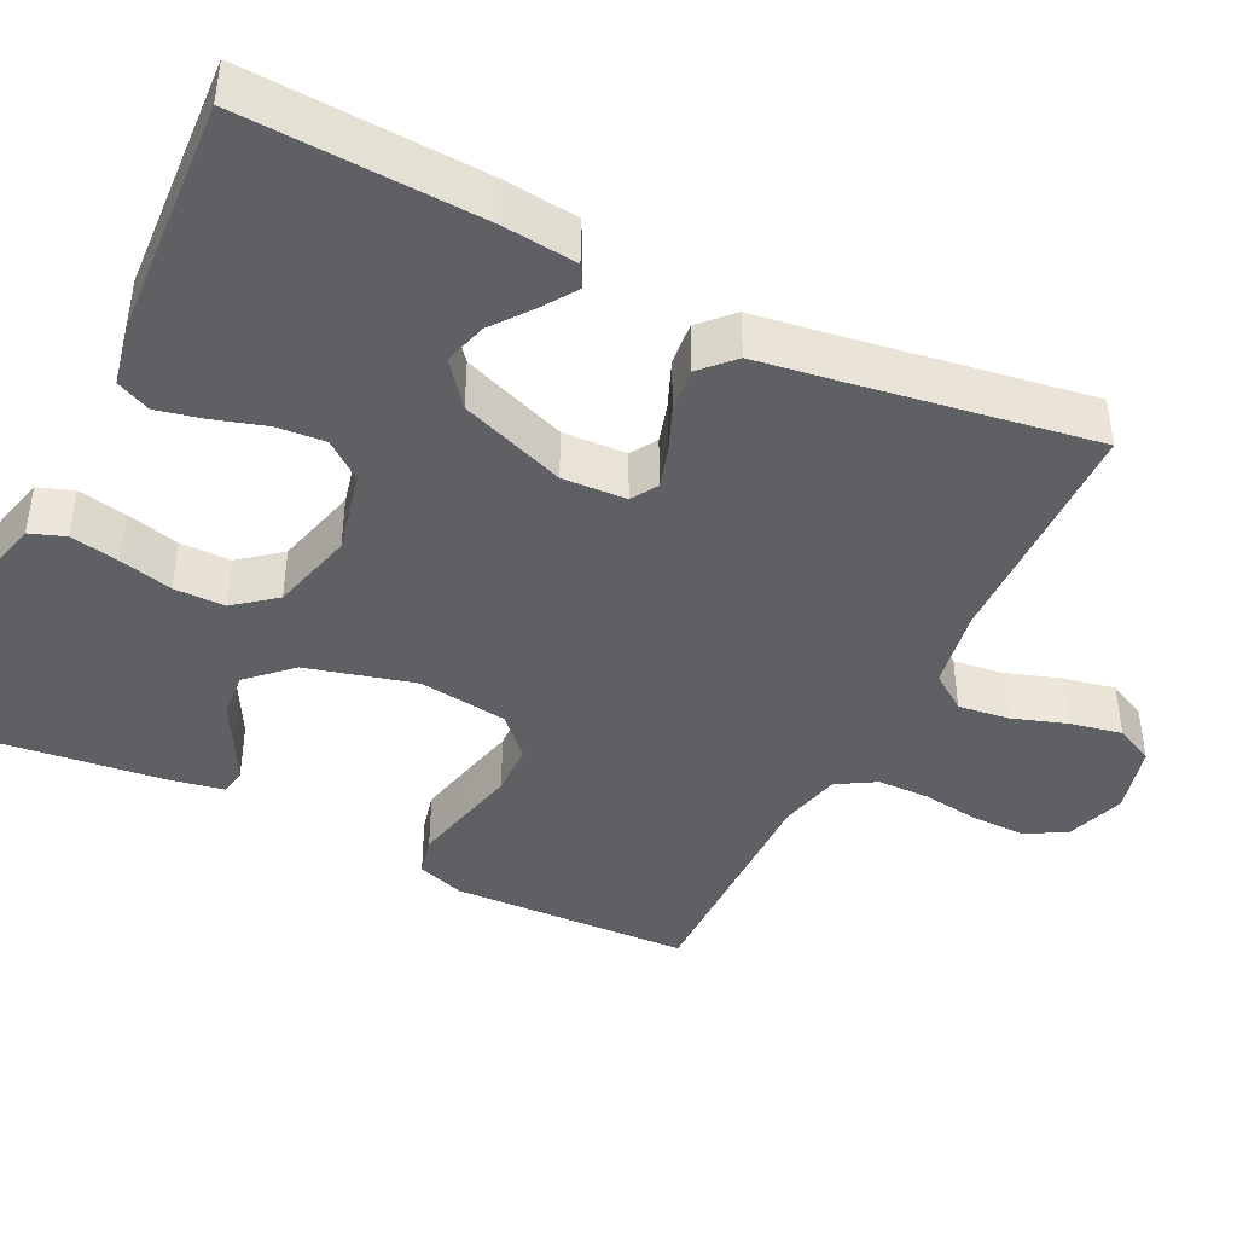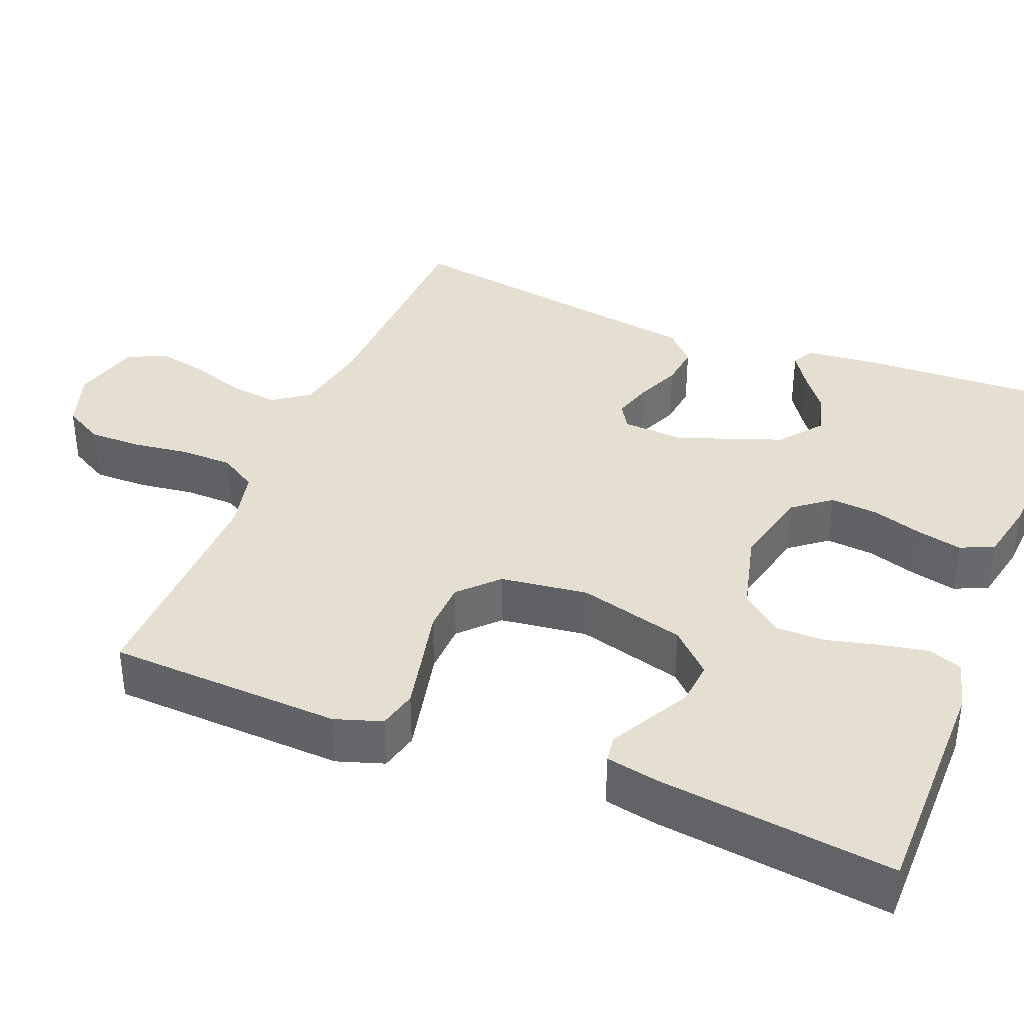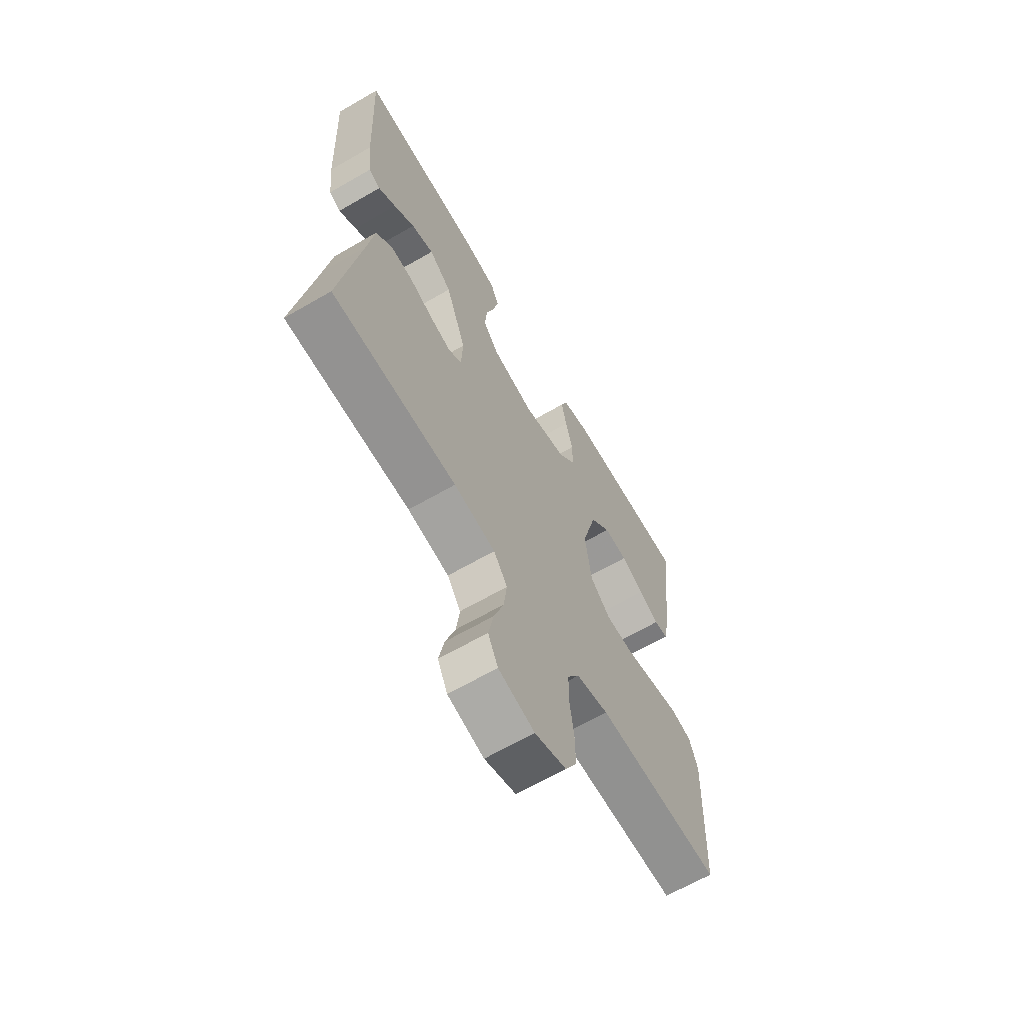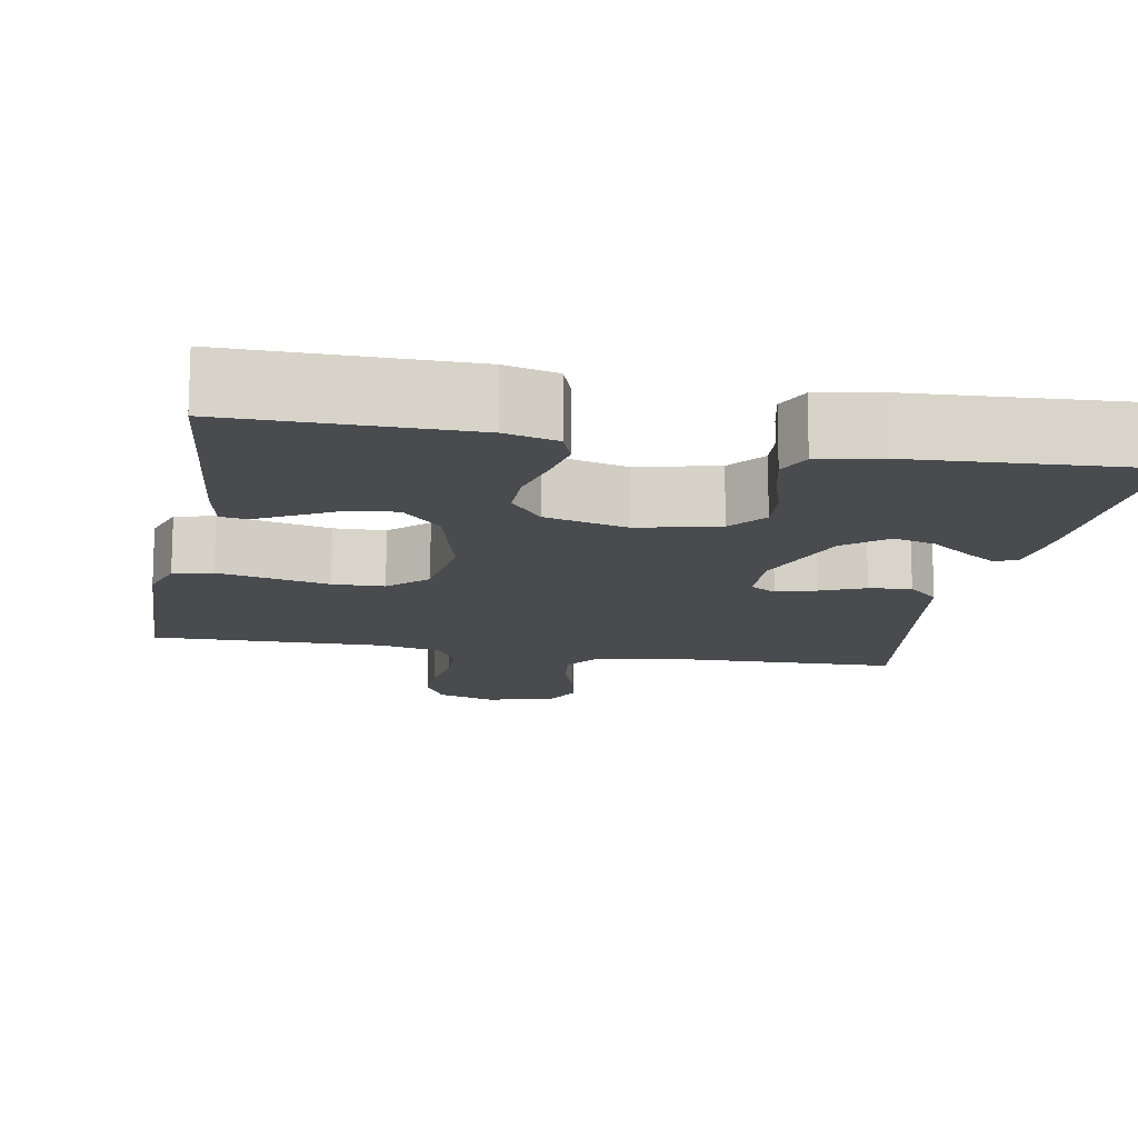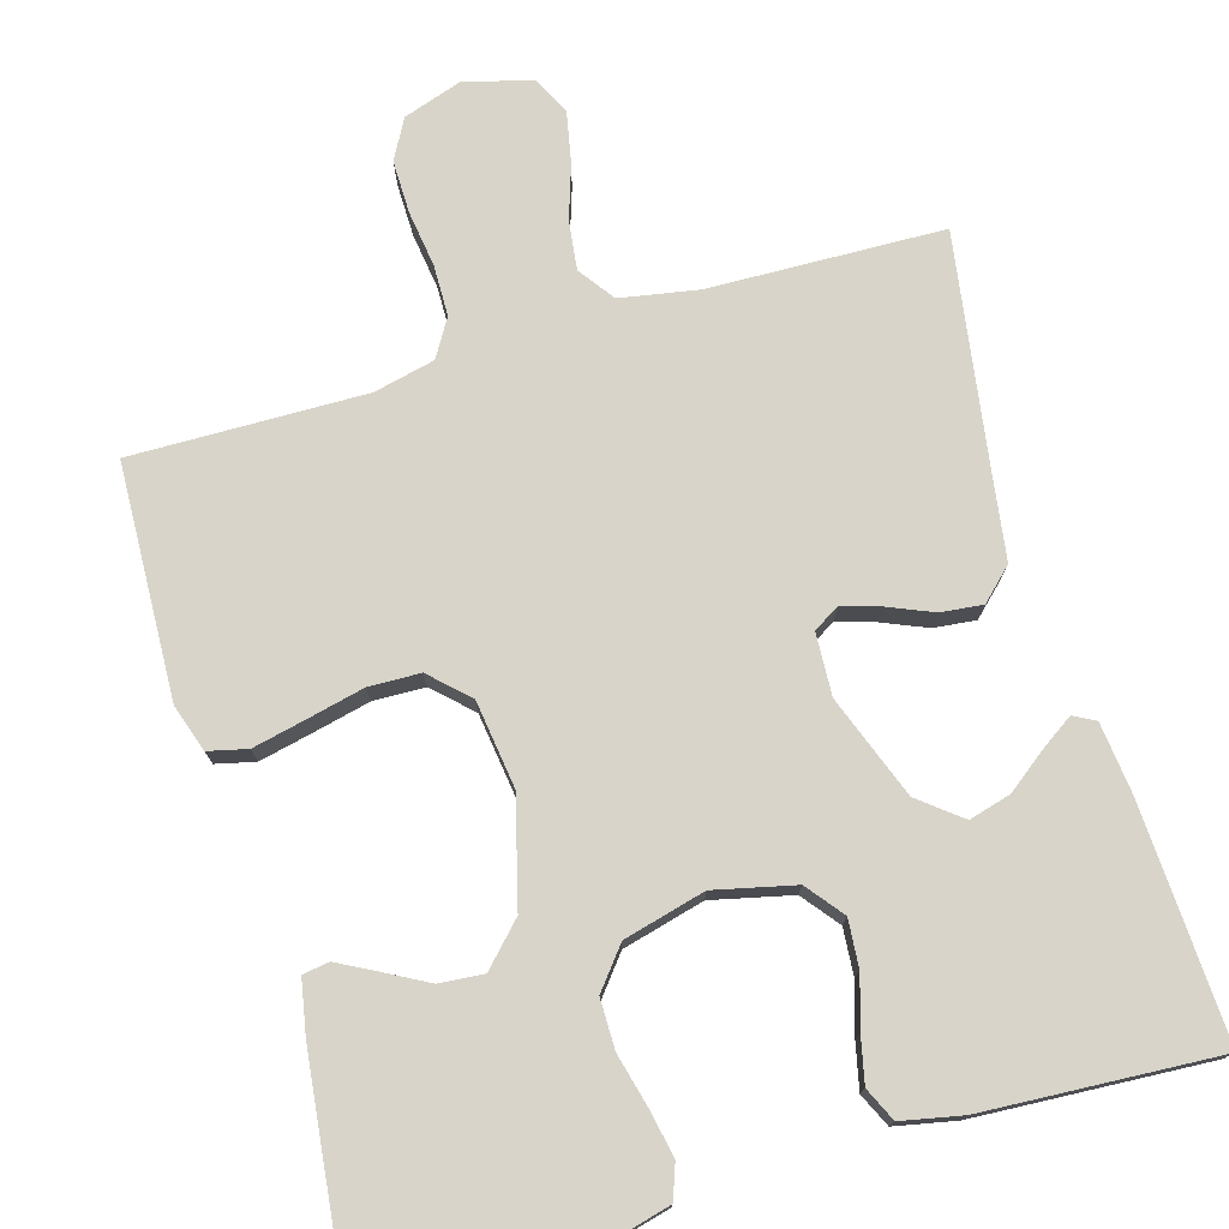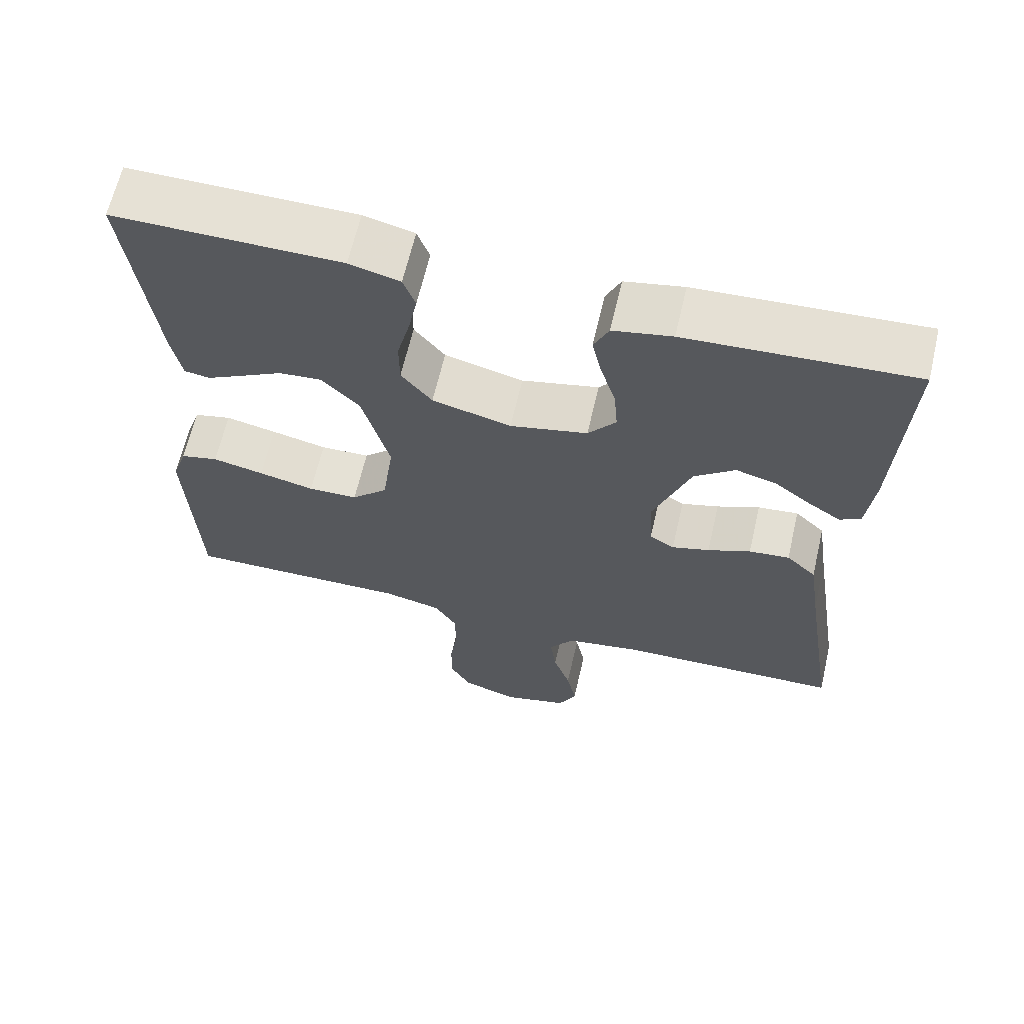
<metadata>
{"format":"obj","ext":"obj","renderer":"f3d","projection":"perspective","resolution":1024,"background":"white","views":[{"elev":-42.3,"azim":63.7,"up":"+Y"},{"elev":37.4,"azim":-67.9,"up":"+Y"},{"elev":-65.1,"azim":120.2,"up":"+Z"},{"elev":-13.9,"azim":-10.5,"up":"+Y"},{"elev":75.2,"azim":-16.4,"up":"+Y"},{"elev":64.6,"azim":13.1,"up":"+Z"}]}
</metadata>
<code>
v 0.5 0.07 0.5
v 0.486 0.07 0.2
v 0.476 0.07 0.109
v 0.448 0.07 0.094
v 0.406 0.07 0.122
v 0.356 0.07 0.16
v 0.302 0.07 0.175
v 0.248 0.07 0.132
v 0.199 0.07 0
v 0.203 0.07 -0.08
v 0.236 0.07 -0.1
v 0.286 0.07 -0.085
v 0.343 0.07 -0.061
v 0.397 0.07 -0.055
v 0.437 0.07 -0.093
v 0.453 0.07 -0.2
v 0.5 0.07 -0.5
v 0.2 0.07 -0.509
v 0.1 0.07 -0.527
v 0.067 0.07 -0.573
v 0.075 0.07 -0.636
v 0.098 0.07 -0.705
v 0.111 0.07 -0.77
v 0.087 0.07 -0.819
v 0 0.07 -0.842
v -0.075 0.07 -0.817
v -0.103 0.07 -0.766
v -0.102 0.07 -0.698
v -0.092 0.07 -0.626
v -0.093 0.07 -0.561
v -0.122 0.07 -0.513
v -0.2 0.07 -0.495
v -0.5 0.07 -0.5
v -0.512 0.07 -0.2
v -0.492 0.07 -0.14
v -0.442 0.07 -0.128
v -0.374 0.07 -0.143
v -0.3 0.07 -0.16
v -0.234 0.07 -0.158
v -0.186 0.07 -0.112
v -0.171 0.07 0
v -0.207 0.07 0.136
v -0.257 0.07 0.188
v -0.314 0.07 0.183
v -0.369 0.07 0.153
v -0.418 0.07 0.127
v -0.452 0.07 0.132
v -0.465 0.07 0.2
v -0.5 0.07 0.5
v -0.2 0.07 0.499
v -0.133 0.07 0.482
v -0.117 0.07 0.438
v -0.129 0.07 0.377
v -0.146 0.07 0.31
v -0.146 0.07 0.246
v -0.105 0.07 0.195
v 0 0.07 0.168
v 0.103 0.07 0.192
v 0.14 0.07 0.239
v 0.135 0.07 0.3
v 0.115 0.07 0.365
v 0.102 0.07 0.423
v 0.122 0.07 0.466
v 0.2 0.07 0.482
v 0.5 0 0.5
v 0.486 0 0.2
v 0.476 0 0.109
v 0.448 0 0.094
v 0.406 0 0.122
v 0.356 0 0.16
v 0.302 0 0.175
v 0.248 0 0.132
v 0.199 0 0
v 0.203 0 -0.08
v 0.236 0 -0.1
v 0.286 0 -0.085
v 0.343 0 -0.061
v 0.397 0 -0.055
v 0.437 0 -0.093
v 0.453 0 -0.2
v 0.5 0 -0.5
v 0.2 0 -0.509
v 0.1 0 -0.527
v 0.067 0 -0.573
v 0.075 0 -0.636
v 0.098 0 -0.705
v 0.111 0 -0.77
v 0.087 0 -0.819
v 0 0 -0.842
v -0.075 0 -0.817
v -0.103 0 -0.766
v -0.102 0 -0.698
v -0.092 0 -0.626
v -0.093 0 -0.561
v -0.122 0 -0.513
v -0.2 0 -0.495
v -0.5 0 -0.5
v -0.512 0 -0.2
v -0.492 0 -0.14
v -0.442 0 -0.128
v -0.374 0 -0.143
v -0.3 0 -0.16
v -0.234 0 -0.158
v -0.186 0 -0.112
v -0.171 0 0
v -0.207 0 0.136
v -0.257 0 0.188
v -0.314 0 0.183
v -0.369 0 0.153
v -0.418 0 0.127
v -0.452 0 0.132
v -0.465 0 0.2
v -0.5 0 0.5
v -0.2 0 0.499
v -0.133 0 0.482
v -0.117 0 0.438
v -0.129 0 0.377
v -0.146 0 0.31
v -0.146 0 0.246
v -0.105 0 0.195
v 0 0 0.168
v 0.103 0 0.192
v 0.14 0 0.239
v 0.135 0 0.3
v 0.115 0 0.365
v 0.102 0 0.423
v 0.122 0 0.466
v 0.2 0 0.482
f 1 2 3
f 64 1 3
f 63 64 3
f 62 63 3
f 61 62 3
f 60 61 3
f 52 53 54
f 51 52 54
f 50 51 54
f 49 50 54
f 48 49 54
f 47 48 54
f 46 47 54
f 45 46 54
f 44 45 54
f 43 44 54 55
f 42 43 55 56
f 36 37 38
f 35 36 38
f 34 35 38
f 33 34 38
f 32 33 38
f 31 32 38 39
f 30 31 39 40
f 27 28 29
f 26 27 29
f 25 26 29
f 24 25 29
f 23 24 29
f 22 23 29
f 21 22 29
f 20 21 29 30
f 30 40 41
f 20 30 41
f 19 20 41
f 16 17 18
f 16 18 19
f 15 16 19
f 14 15 19
f 13 14 19
f 12 13 19
f 3 4 5 6
f 60 3 6
f 59 60 6 7
f 42 56 57
f 41 42 57
f 19 41 57
f 19 57 58
f 11 12 19
f 10 11 19
f 19 58 59
f 10 19 59
f 9 10 59
f 59 7 8
f 8 9 59
f 67 66 65
f 67 65 128
f 67 128 127
f 67 127 126
f 67 126 125
f 67 125 124
f 118 117 116
f 118 116 115
f 118 115 114
f 118 114 113
f 118 113 112
f 118 112 111
f 118 111 110
f 118 110 109
f 118 109 108
f 119 118 108 107
f 120 119 107 106
f 102 101 100
f 102 100 99
f 102 99 98
f 102 98 97
f 102 97 96
f 103 102 96 95
f 104 103 95 94
f 93 92 91
f 93 91 90
f 93 90 89
f 93 89 88
f 93 88 87
f 93 87 86
f 93 86 85
f 94 93 85 84
f 105 104 94
f 105 94 84
f 105 84 83
f 82 81 80
f 83 82 80
f 83 80 79
f 83 79 78
f 83 78 77
f 83 77 76
f 70 69 68 67
f 70 67 124
f 71 70 124 123
f 121 120 106
f 121 106 105
f 121 105 83
f 122 121 83
f 83 76 75
f 83 75 74
f 123 122 83
f 123 83 74
f 123 74 73
f 72 71 123
f 123 73 72
f 1 65 66 2
f 2 66 67 3
f 3 67 68 4
f 4 68 69 5
f 5 69 70 6
f 6 70 71 7
f 7 71 72 8
f 8 72 73 9
f 9 73 74 10
f 10 74 75 11
f 11 75 76 12
f 12 76 77 13
f 13 77 78 14
f 14 78 79 15
f 15 79 80 16
f 16 80 81 17
f 17 81 82 18
f 18 82 83 19
f 19 83 84 20
f 20 84 85 21
f 21 85 86 22
f 22 86 87 23
f 23 87 88 24
f 24 88 89 25
f 25 89 90 26
f 26 90 91 27
f 27 91 92 28
f 28 92 93 29
f 29 93 94 30
f 30 94 95 31
f 31 95 96 32
f 32 96 97 33
f 33 97 98 34
f 34 98 99 35
f 35 99 100 36
f 36 100 101 37
f 37 101 102 38
f 38 102 103 39
f 39 103 104 40
f 40 104 105 41
f 41 105 106 42
f 42 106 107 43
f 43 107 108 44
f 44 108 109 45
f 45 109 110 46
f 46 110 111 47
f 47 111 112 48
f 48 112 113 49
f 49 113 114 50
f 50 114 115 51
f 51 115 116 52
f 52 116 117 53
f 53 117 118 54
f 54 118 119 55
f 55 119 120 56
f 56 120 121 57
f 57 121 122 58
f 58 122 123 59
f 59 123 124 60
f 60 124 125 61
f 61 125 126 62
f 62 126 127 63
f 63 127 128 64
f 64 128 65 1

</code>
